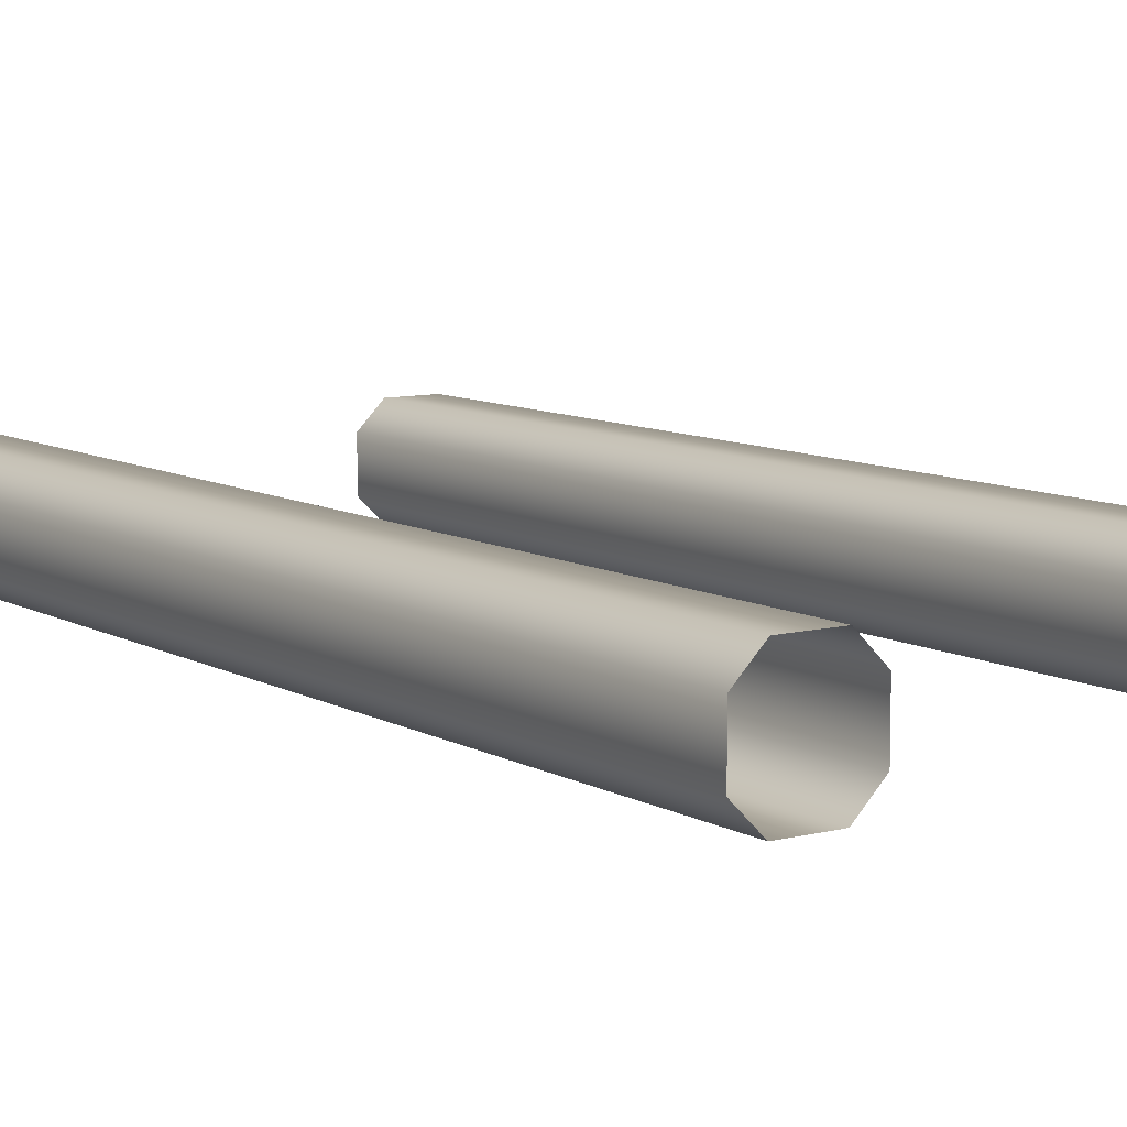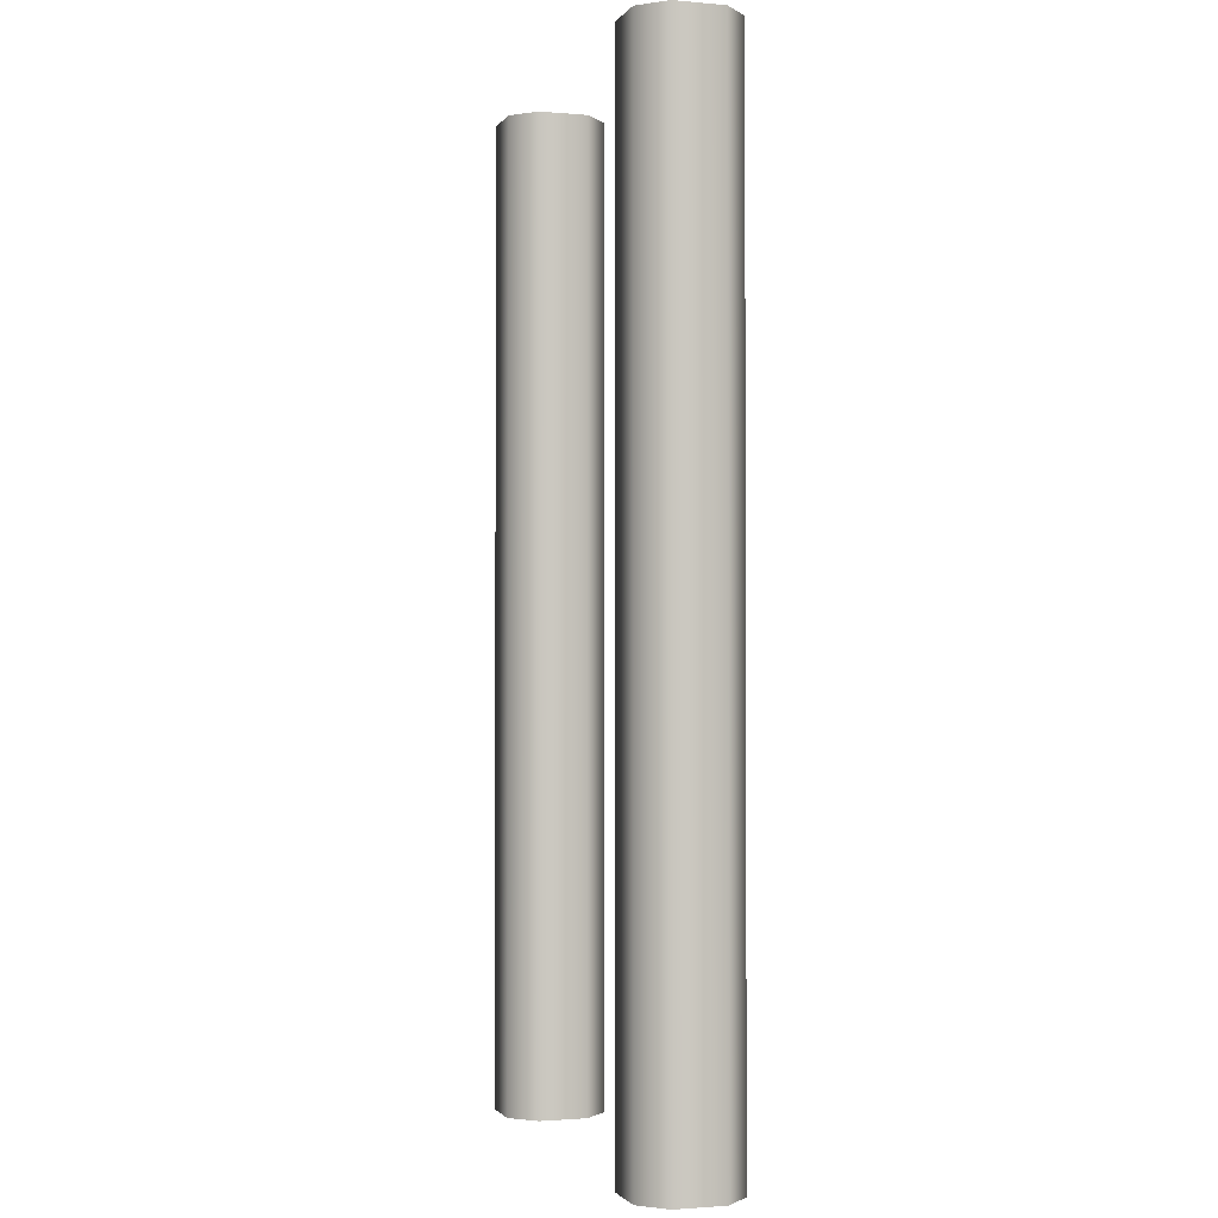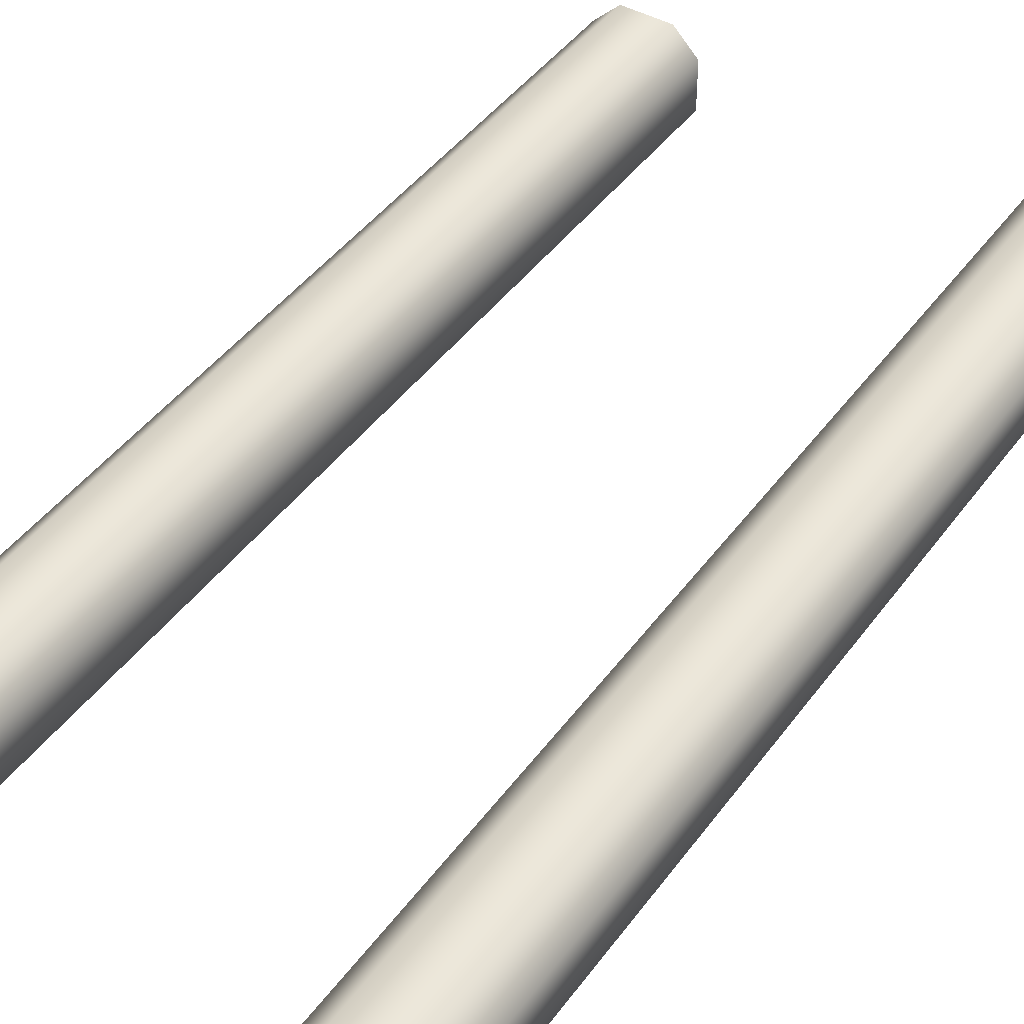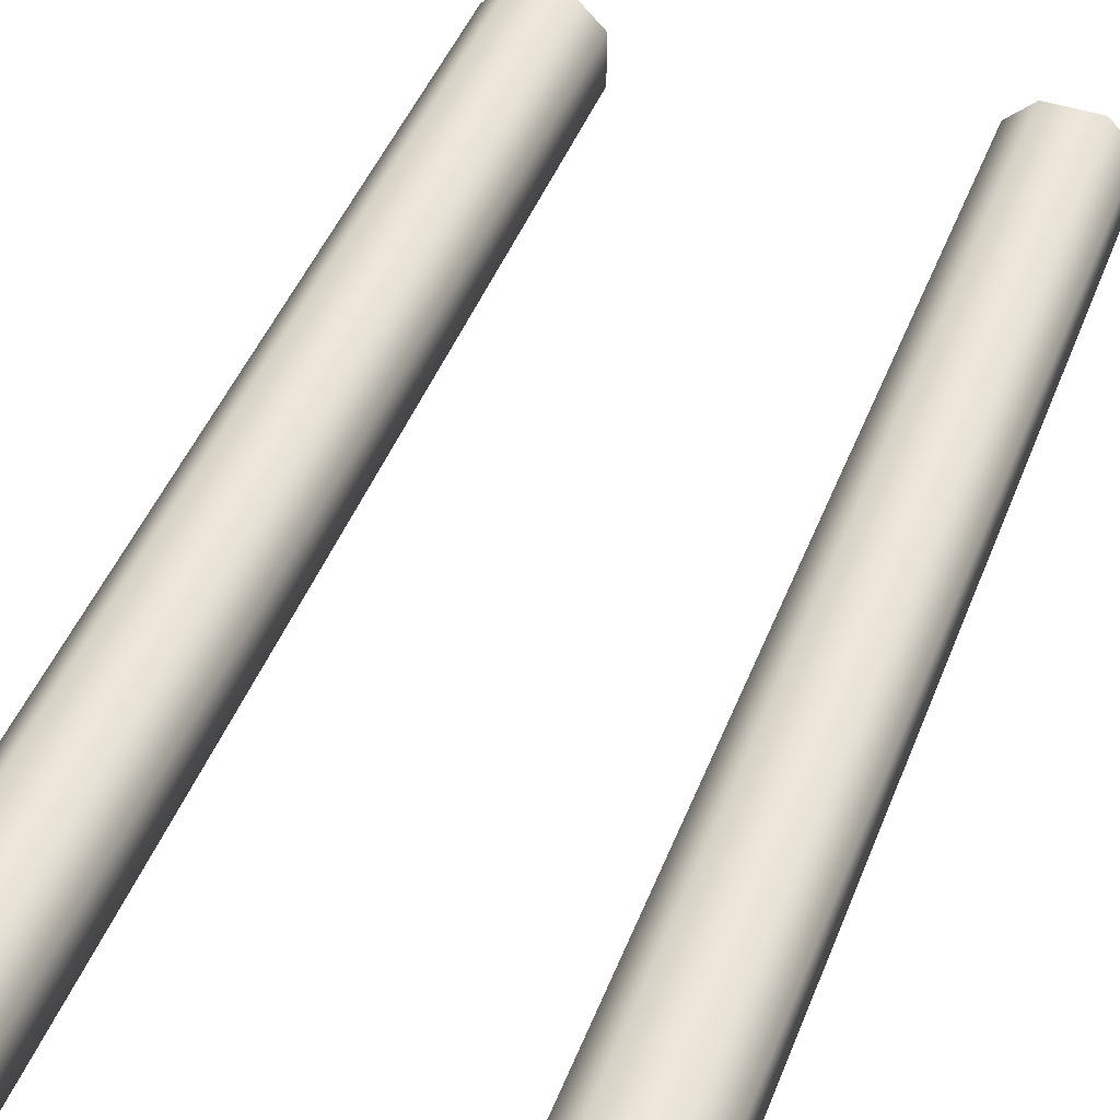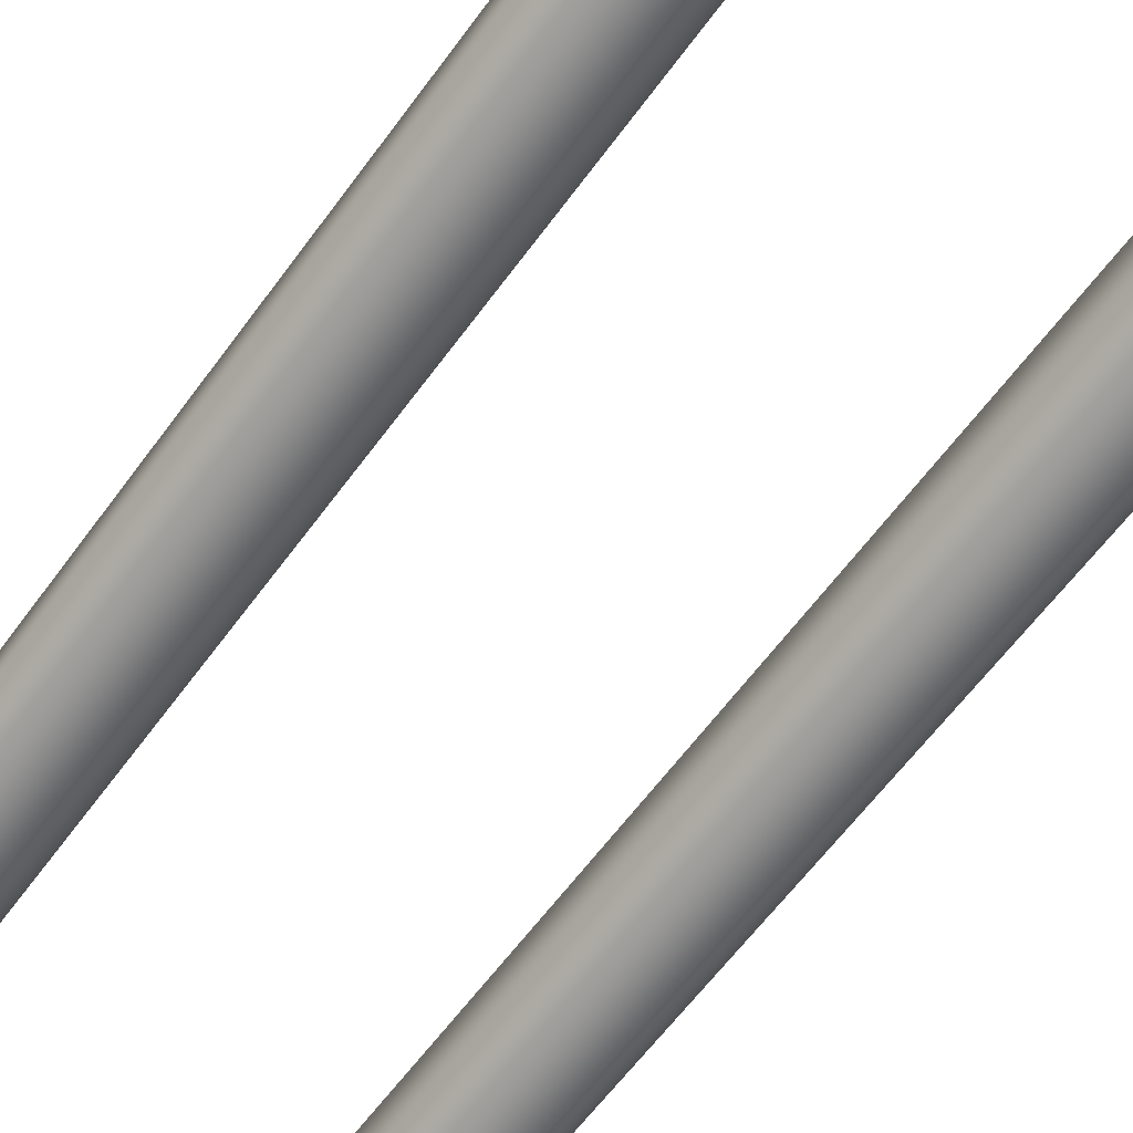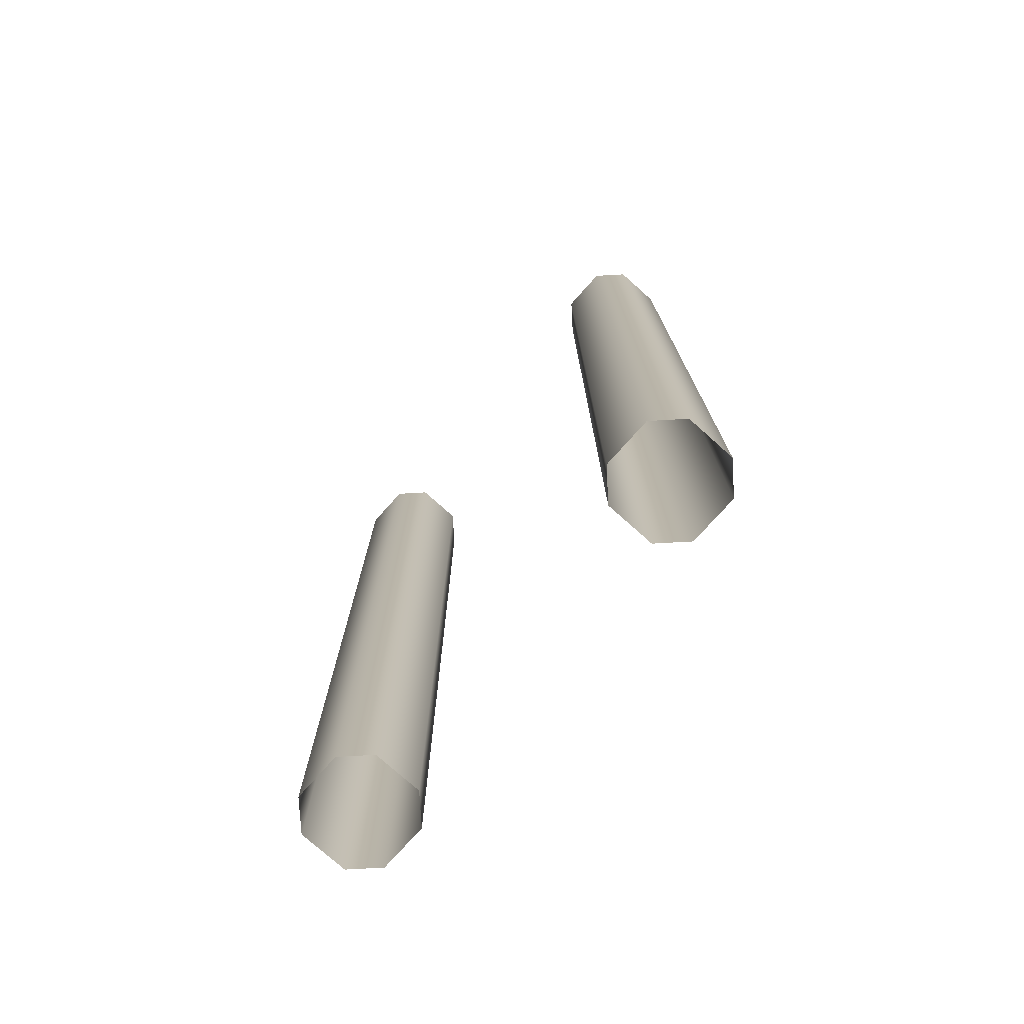
<metadata>
{"format":"obj","ext":"obj","renderer":"f3d","projection":"perspective","resolution":1024,"background":"white","views":[{"elev":8.9,"azim":145.5,"up":"+Y"},{"elev":-1.7,"azim":-107.6,"up":"+Z"},{"elev":43.7,"azim":-146.6,"up":"+Y"},{"elev":45.5,"azim":-159.5,"up":"+Y"},{"elev":-63.6,"azim":143.5,"up":"+Y"},{"elev":-76.2,"azim":-131.8,"up":"+Z"}]}
</metadata>
<code>
g coaster-mouse-track
v 0.15 0.025 -0.5 1 1 1
v 0.15 0.075 -0.5 1 1 1
v 0.15 0.025 1.444e-15 1 1 1
v 0.15 0.075 1.444e-15 1 1 1
v 0.15 0.025 0.5 1 1 1
v 0.15 0.075 0.5 1 1 1
v 0.25 0.075 -0.5 1 1 1
v 0.25 0.025 -0.5 1 1 1
v 0.25 0.075 1.444e-15 1 1 1
v 0.25 0.025 1.444e-15 1 1 1
v 0.25 0.075 0.5 1 1 1
v 0.25 0.025 0.5 1 1 1
v 0.225 0.1 -0.5 1 1 1
v 0.225 0.1 1.444e-15 1 1 1
v 0.175 0.1 -0.5 1 1 1
v 0.175 0.1 1.444e-15 1 1 1
v 0.225 0.1 0.5 1 1 1
v 0.175 0.1 0.5 1 1 1
v 0.225 -1.128e-17 0.5 1 1 1
v 0.225 -1.128e-17 1.444e-15 1 1 1
v 0.175 -1.128e-17 0.5 1 1 1
v 0.175 -1.128e-17 1.444e-15 1 1 1
v 0.225 -1.128e-17 -0.5 1 1 1
v 0.175 -1.128e-17 -0.5 1 1 1
v -0.25 0.025 -0.5 1 1 1
v -0.25 0.075 -0.5 1 1 1
v -0.25 0.025 0 1 1 1
v -0.25 0.075 0 1 1 1
v -0.25 0.025 0.5 1 1 1
v -0.25 0.075 0.5 1 1 1
v -0.175 0.1 -0.5 1 1 1
v -0.175 0.1 0 1 1 1
v -0.225 0.1 -0.5 1 1 1
v -0.225 0.1 0 1 1 1
v -0.175 0.1 0.5 1 1 1
v -0.225 0.1 0.5 1 1 1
v -0.175 -1.128e-17 0.5 1 1 1
v -0.175 -1.128e-17 0 1 1 1
v -0.225 -1.128e-17 0.5 1 1 1
v -0.225 -1.128e-17 0 1 1 1
v -0.175 -1.128e-17 -0.5 1 1 1
v -0.225 -1.128e-17 -0.5 1 1 1
v -0.15 0.025 -0.5 1 1 1
v -0.15 0.025 0 1 1 1
v -0.15 0.025 0.5 1 1 1
v -0.15 0.075 -0.5 1 1 1
v -0.15 0.075 0 1 1 1
v -0.15 0.075 0.5 1 1 1
f 3 2 1
f 2 3 4
f 5 4 3
f 4 5 6
f 9 8 7
f 8 9 10
f 11 10 9
f 10 11 12
f 15 14 13
f 14 15 16
f 16 17 14
f 17 16 18
f 21 20 19
f 20 21 22
f 22 23 20
f 23 22 24
f 2 16 15
f 16 2 4
f 4 18 16
f 18 4 6
f 24 3 1
f 3 24 22
f 22 5 3
f 5 22 21
f 8 20 23
f 20 8 10
f 10 19 20
f 19 10 12
f 11 14 17
f 14 11 9
f 9 13 14
f 13 9 7
f 27 26 25
f 26 27 28
f 29 28 27
f 28 29 30
f 33 32 31
f 32 33 34
f 34 35 32
f 35 34 36
f 39 38 37
f 38 39 40
f 40 41 38
f 41 40 42
f 42 27 25
f 27 42 40
f 40 29 27
f 29 40 39
f 43 38 41
f 38 43 44
f 44 37 38
f 37 44 45
f 31 47 46
f 47 31 32
f 32 48 47
f 48 32 35
f 36 28 30
f 28 36 34
f 34 26 28
f 26 34 33
f 44 48 45
f 48 44 47
f 43 47 44
f 47 43 46
g coaster-mouse-track
f 3 2 1
f 2 3 4
f 5 4 3
f 4 5 6
f 9 8 7
f 8 9 10
f 11 10 9
f 10 11 12
f 15 14 13
f 14 15 16
f 16 17 14
f 17 16 18
f 21 20 19
f 20 21 22
f 22 23 20
f 23 22 24
f 2 16 15
f 16 2 4
f 4 18 16
f 18 4 6
f 24 3 1
f 3 24 22
f 22 5 3
f 5 22 21
f 8 20 23
f 20 8 10
f 10 19 20
f 19 10 12
f 11 14 17
f 14 11 9
f 9 13 14
f 13 9 7
f 27 26 25
f 26 27 28
f 29 28 27
f 28 29 30
f 33 32 31
f 32 33 34
f 34 35 32
f 35 34 36
f 39 38 37
f 38 39 40
f 40 41 38
f 41 40 42
f 42 27 25
f 27 42 40
f 40 29 27
f 29 40 39
f 43 38 41
f 38 43 44
f 44 37 38
f 37 44 45
f 31 47 46
f 47 31 32
f 32 48 47
f 48 32 35
f 36 28 30
f 28 36 34
f 34 26 28
f 26 34 33
f 44 48 45
f 48 44 47
f 43 47 44
f 47 43 46

</code>
